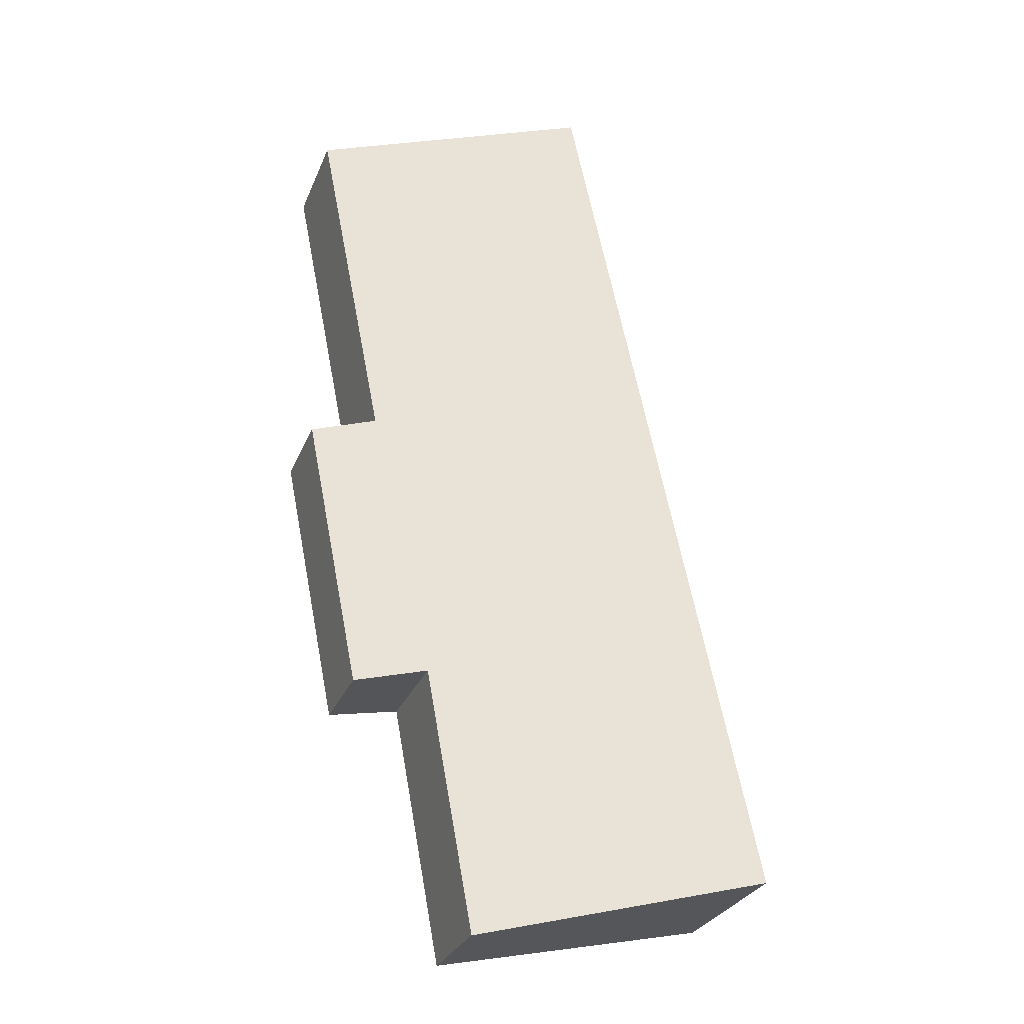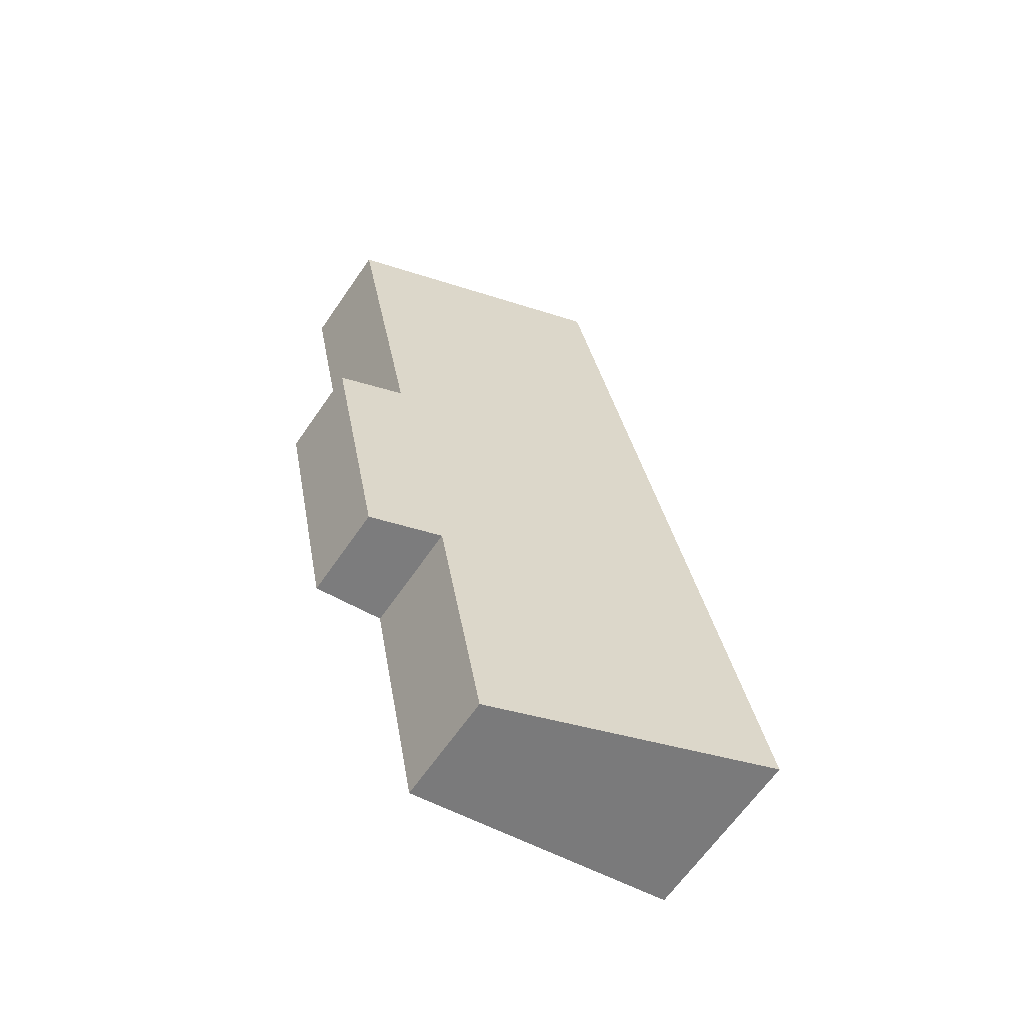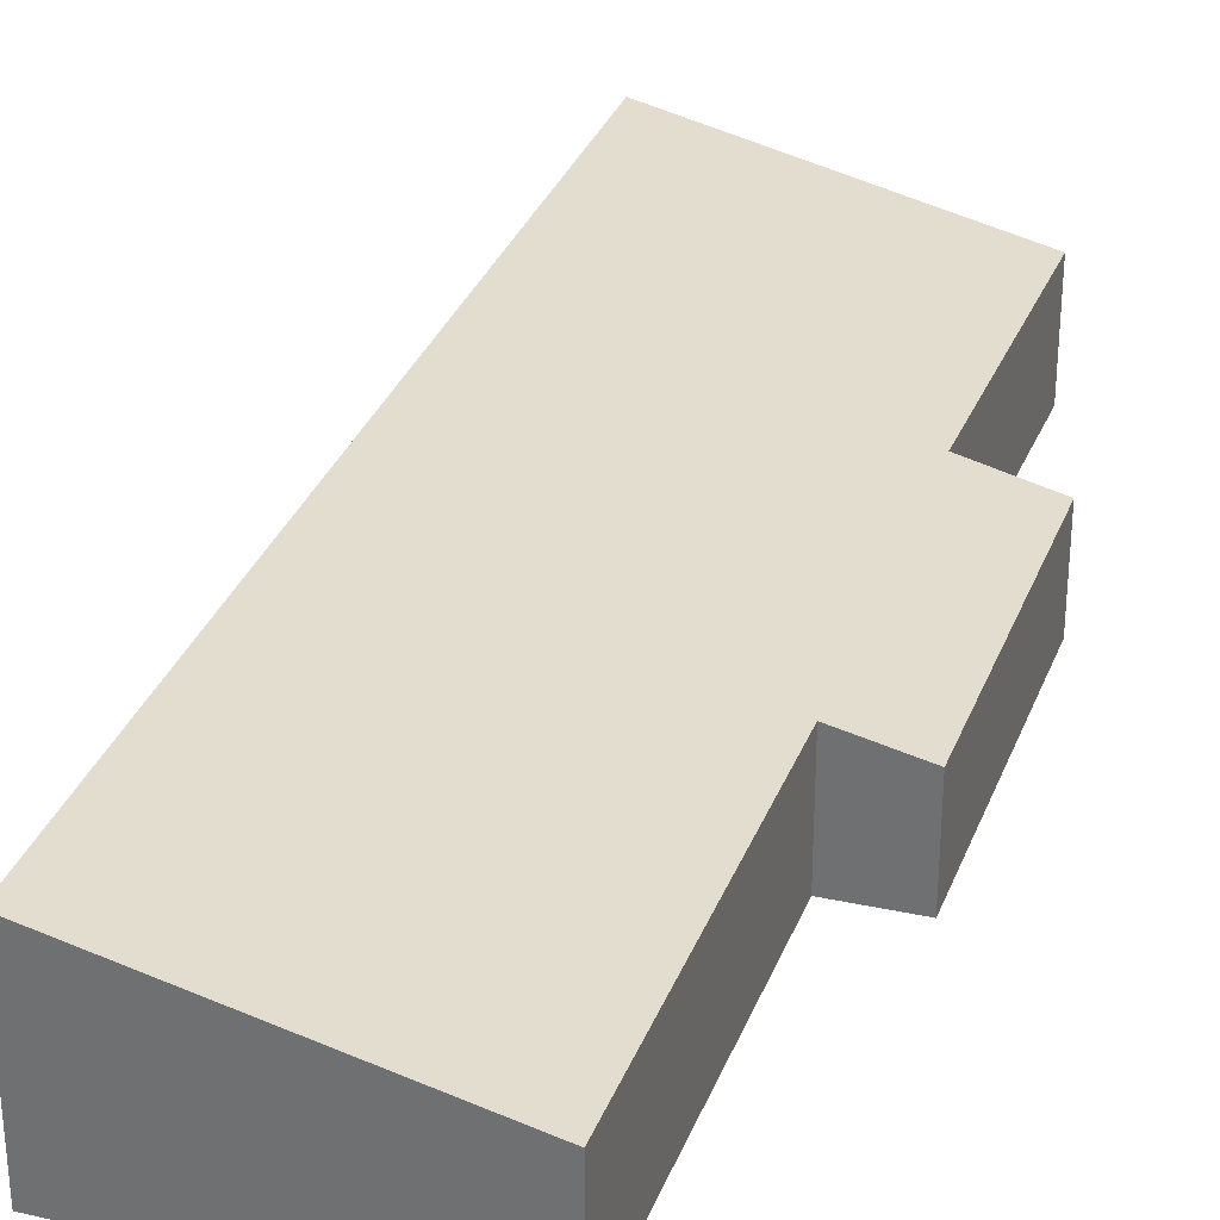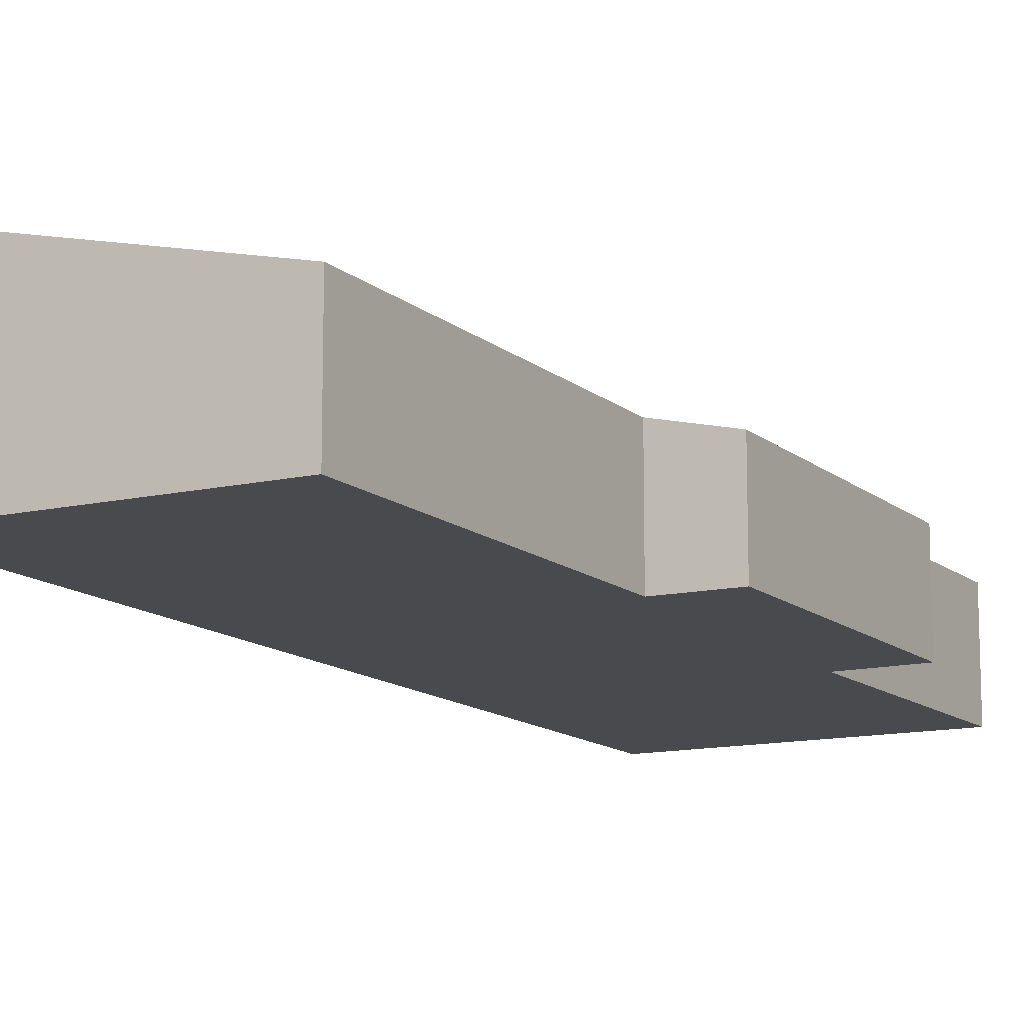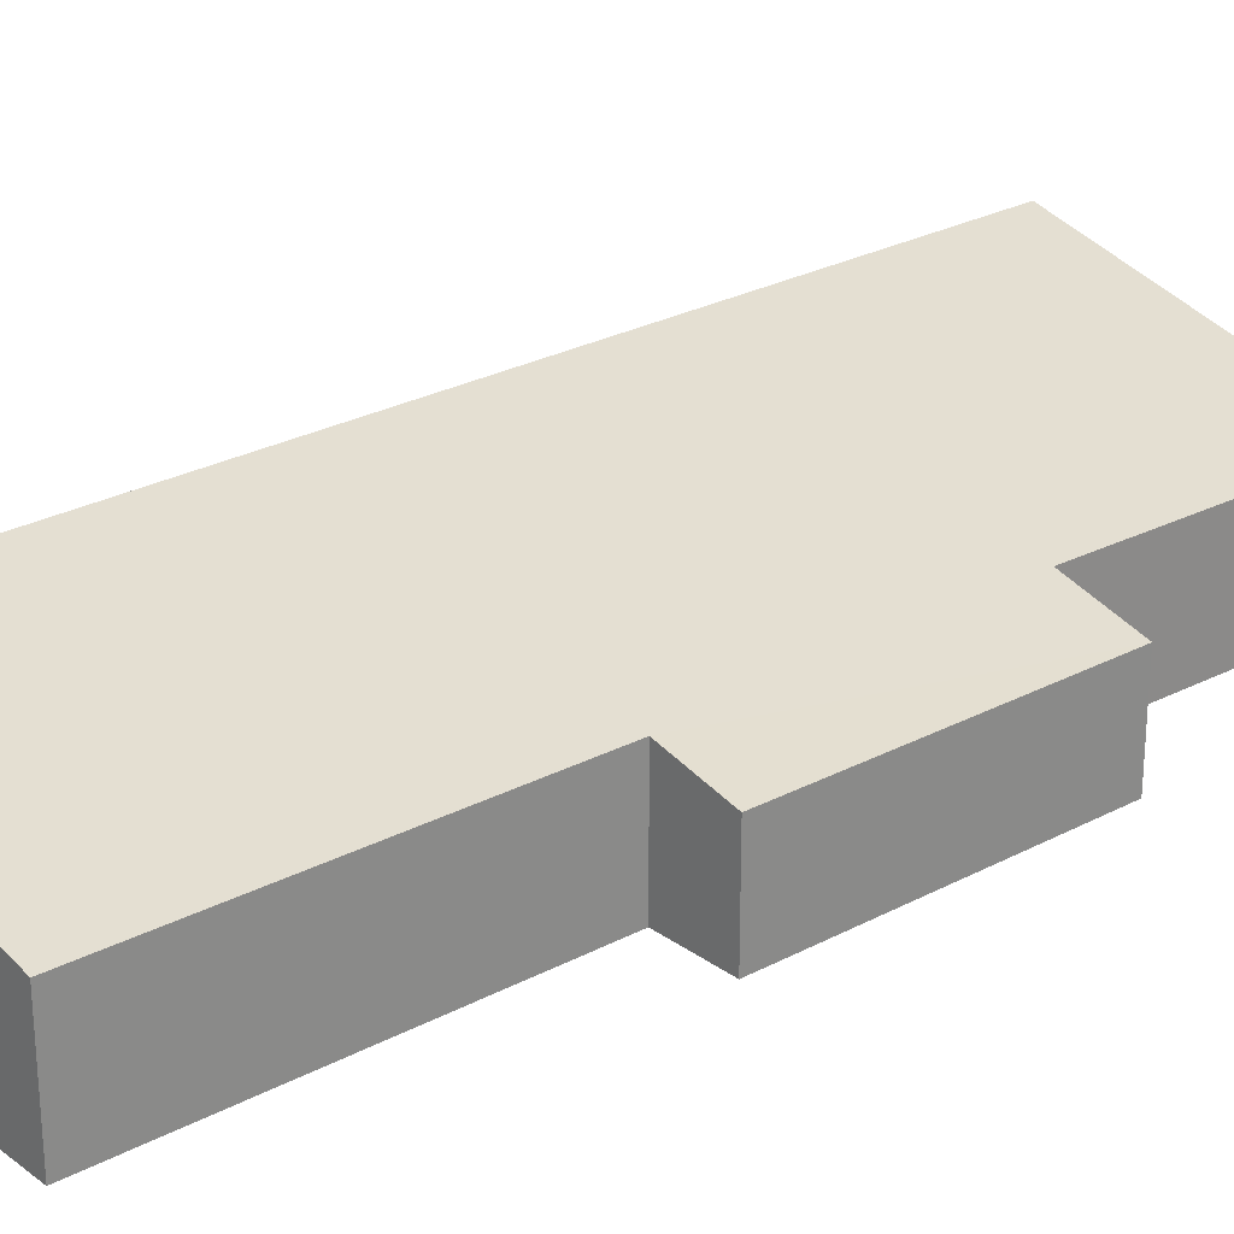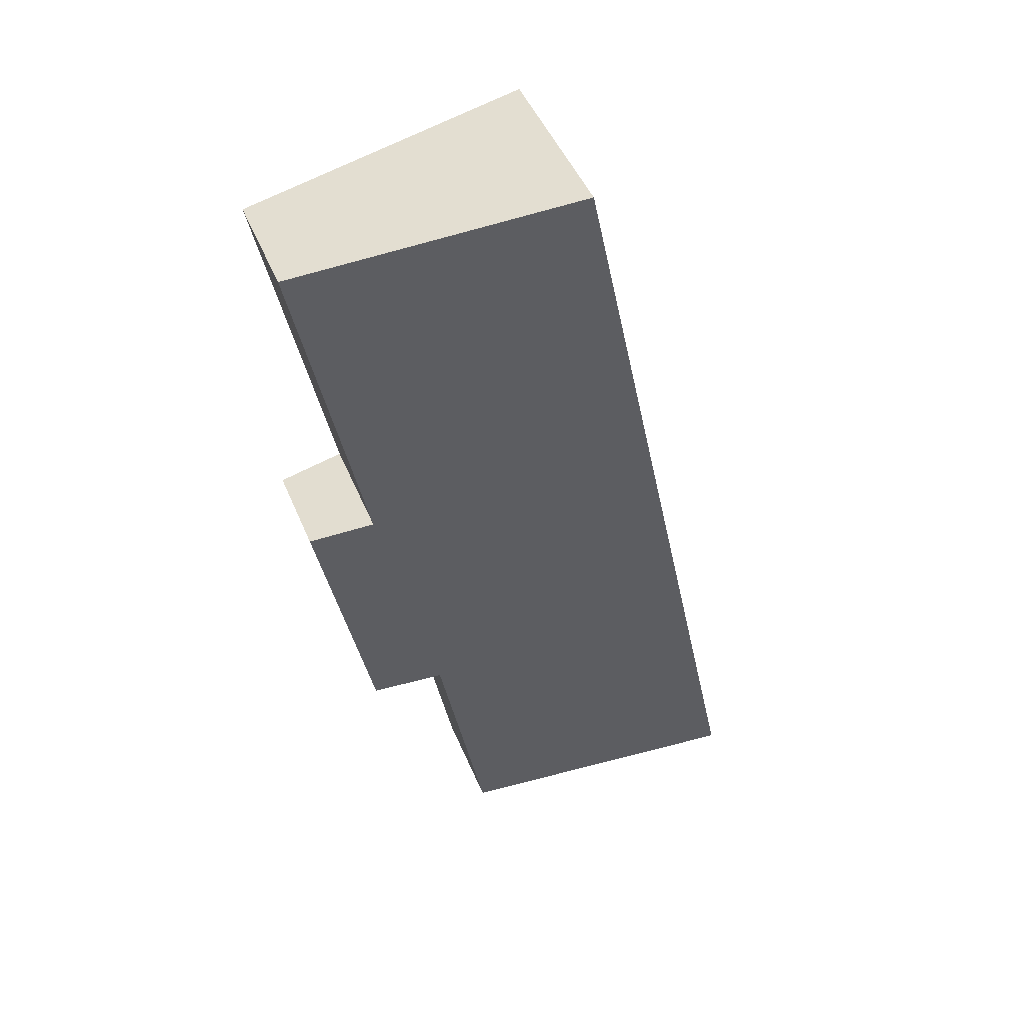
<metadata>
{"format":"obj","ext":"obj","renderer":"f3d","projection":"perspective","resolution":1024,"background":"white","views":[{"elev":-29.1,"azim":160.4,"up":"+Z"},{"elev":-64.8,"azim":145.4,"up":"+Z"},{"elev":31.8,"azim":30.4,"up":"+Y"},{"elev":-12.8,"azim":40.5,"up":"+Y"},{"elev":26.4,"azim":61.7,"up":"+Y"},{"elev":47.4,"azim":158.1,"up":"+Z"}]}
</metadata>
<code>
v  8.833 2.05 4.161
v  8.662 2.397 10.66
v  10.08 2.064 10.32
v  4.17 3.826 19.63
v  10.2 2.417 18.31
v  0 3.826 2.343e-16
v  7.248 2.419 4.475
v  6.156 2.386 -1.355
v  10.2 -1.121e-15 18.31
v  8.662 -6.529e-16 10.66
v  10.08 -6.322e-16 10.32
v  8.833 -2.548e-16 4.161
v  7.248 -2.74e-16 4.475
v  6.156 8.297e-17 -1.355
v  4.17 -1.202e-15 19.63
v  0 0 0
g defaultobject
f 1 2 3
f 2 4 5
f 4 2 6
f 6 2 7
f 7 2 1
f 6 7 8
f 9 2 5
f 2 9 10
f 11 1 3
f 1 11 12
f 13 8 7
f 8 13 14
f 10 3 2
f 3 10 11
f 15 5 4
f 5 15 9
f 1 13 7
f 13 1 12
f 8 16 6
f 16 8 14
f 16 4 6
f 4 16 15
f 15 10 9
f 10 15 16
f 10 16 13
f 10 13 12
f 13 16 14
f 12 11 10

</code>
